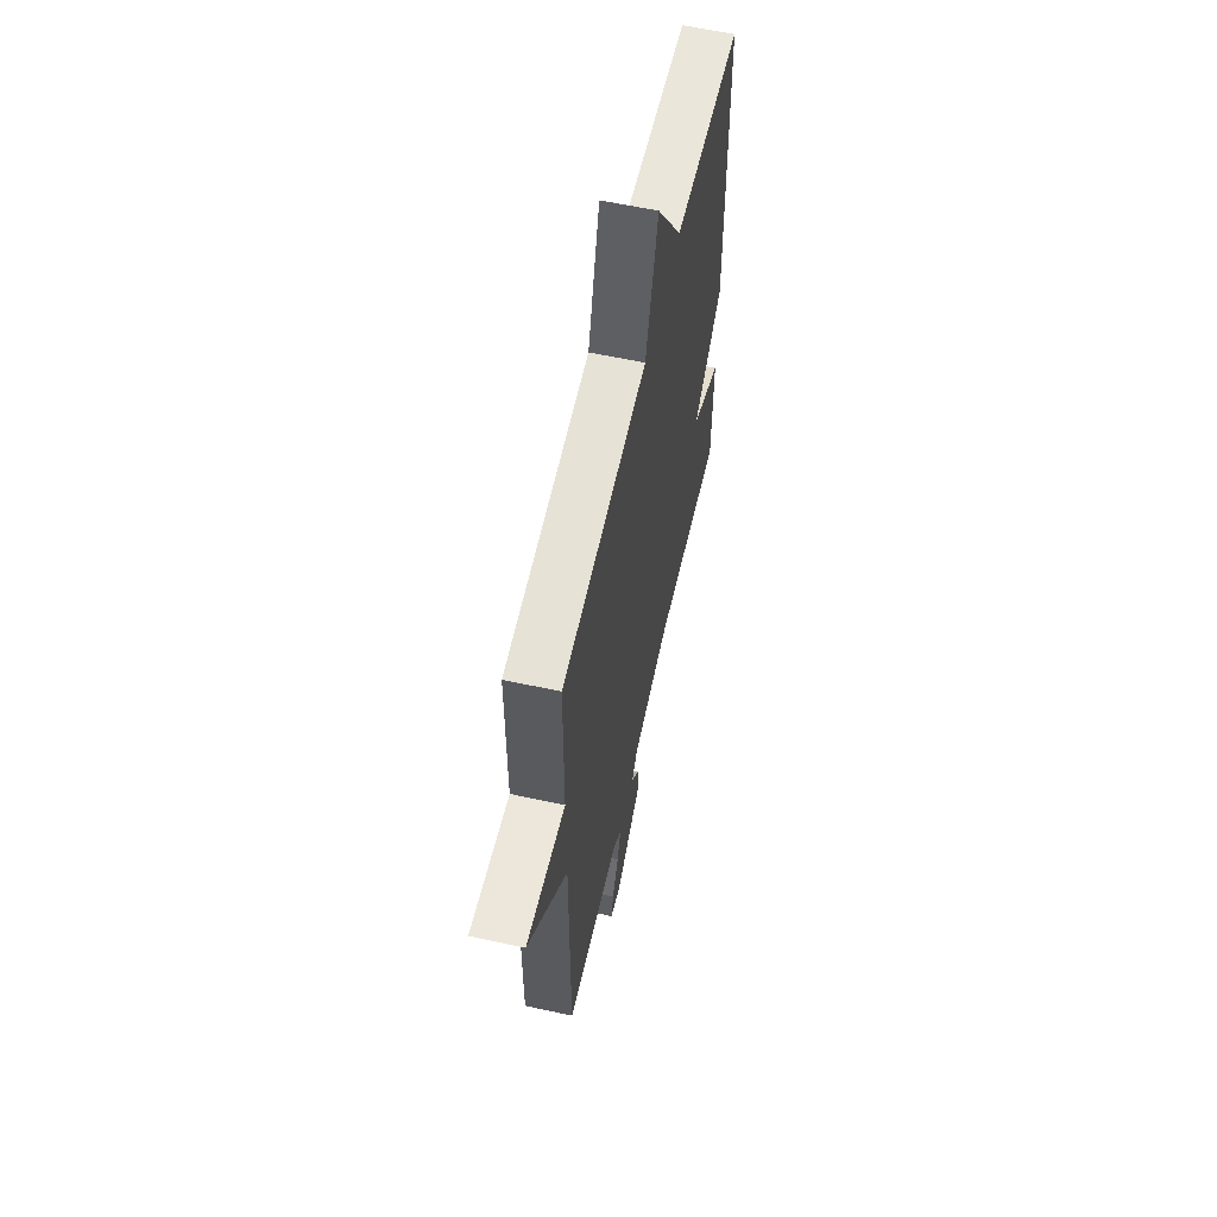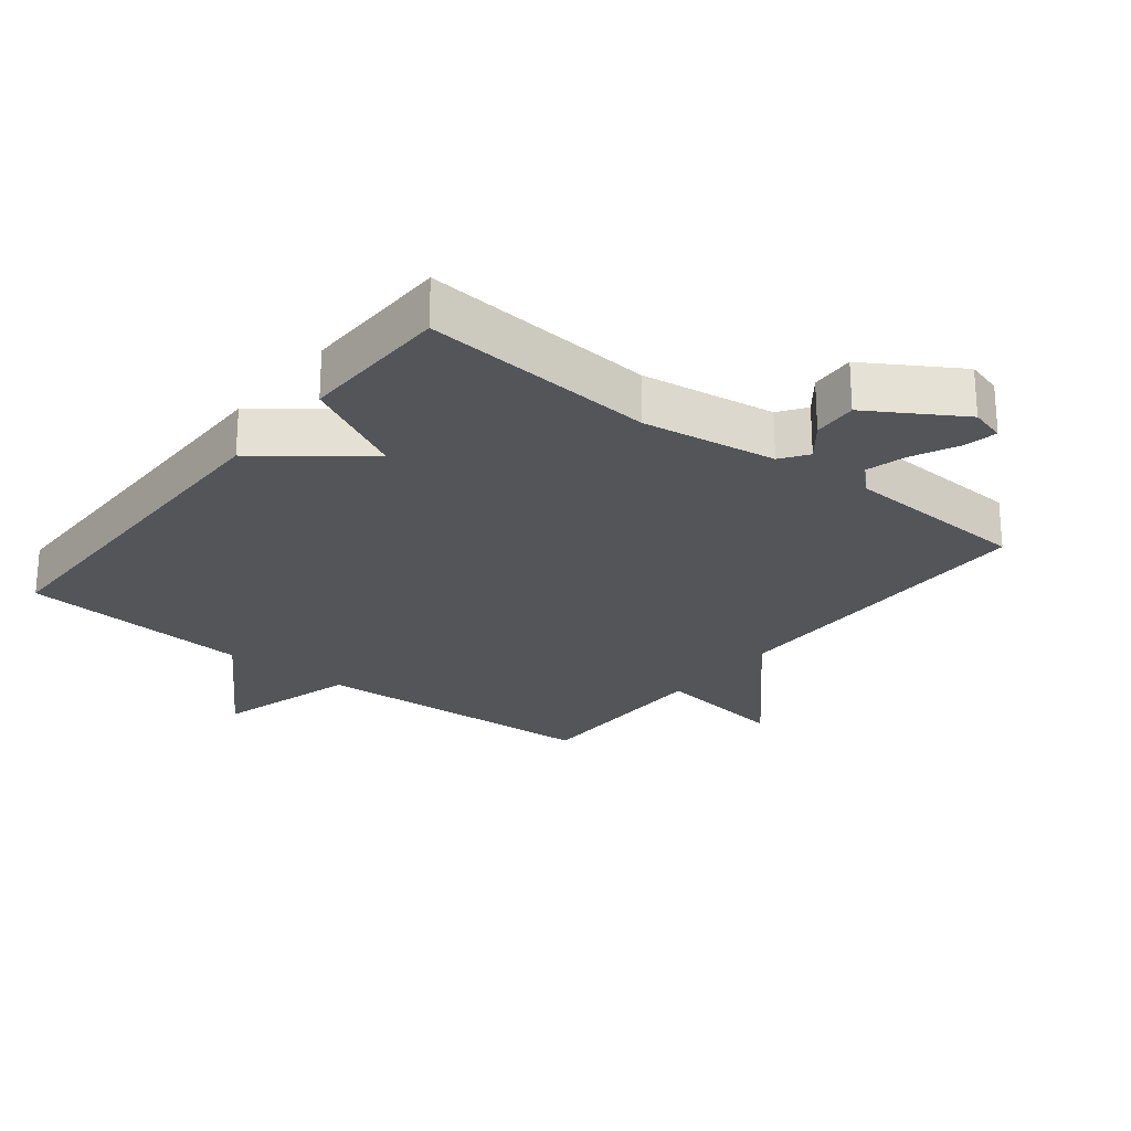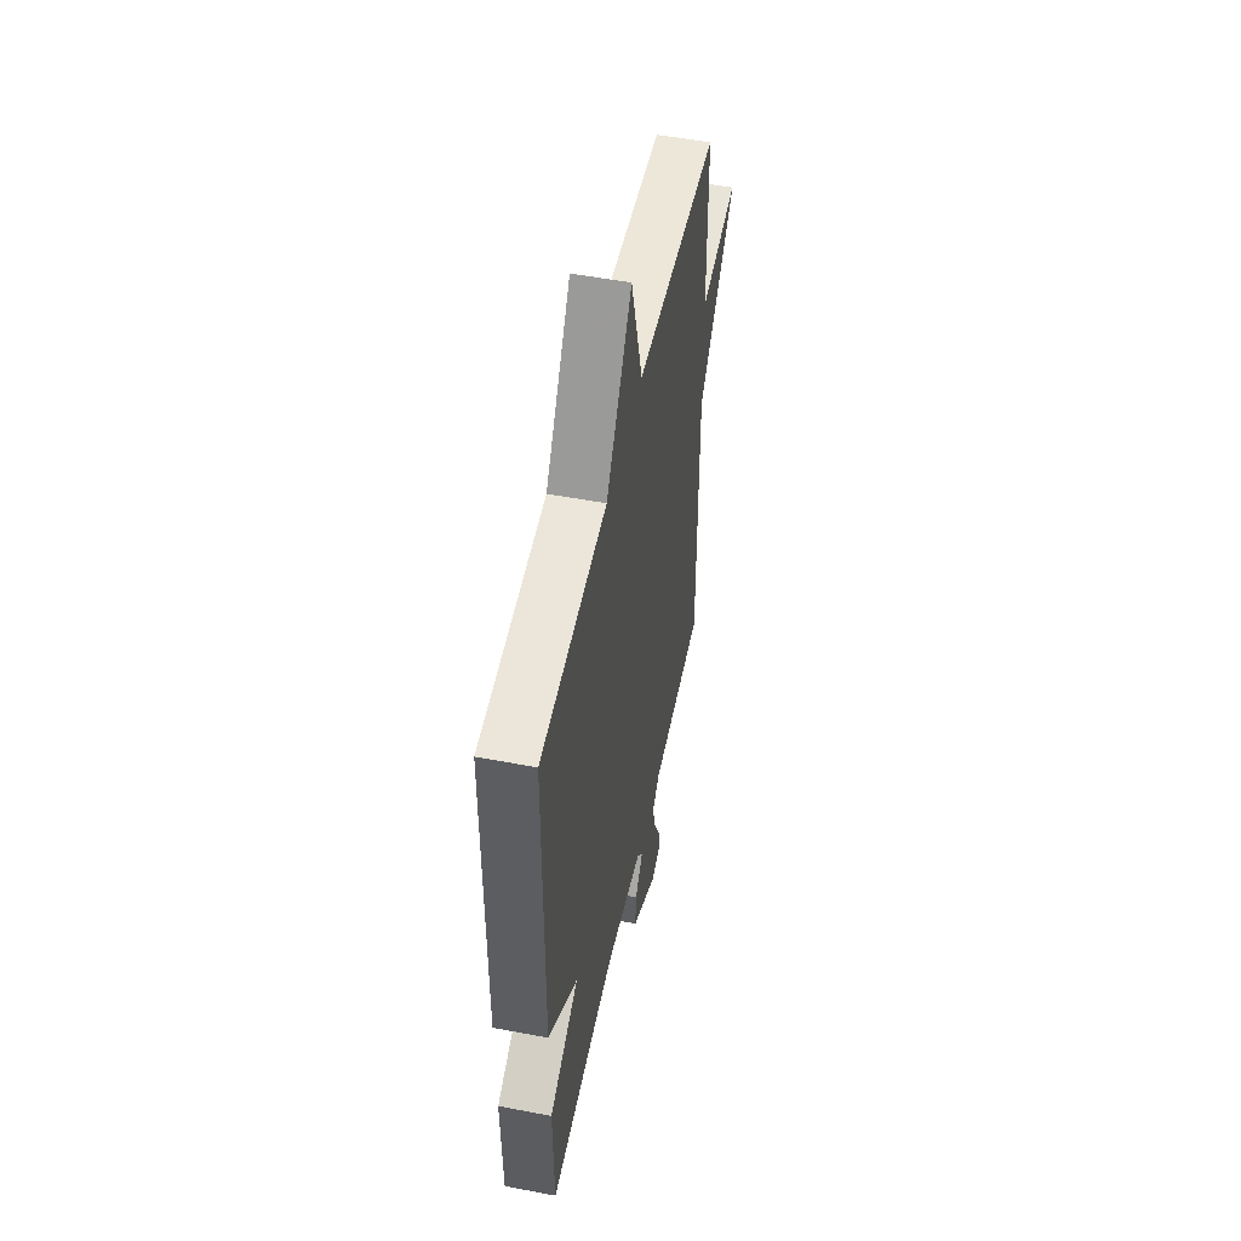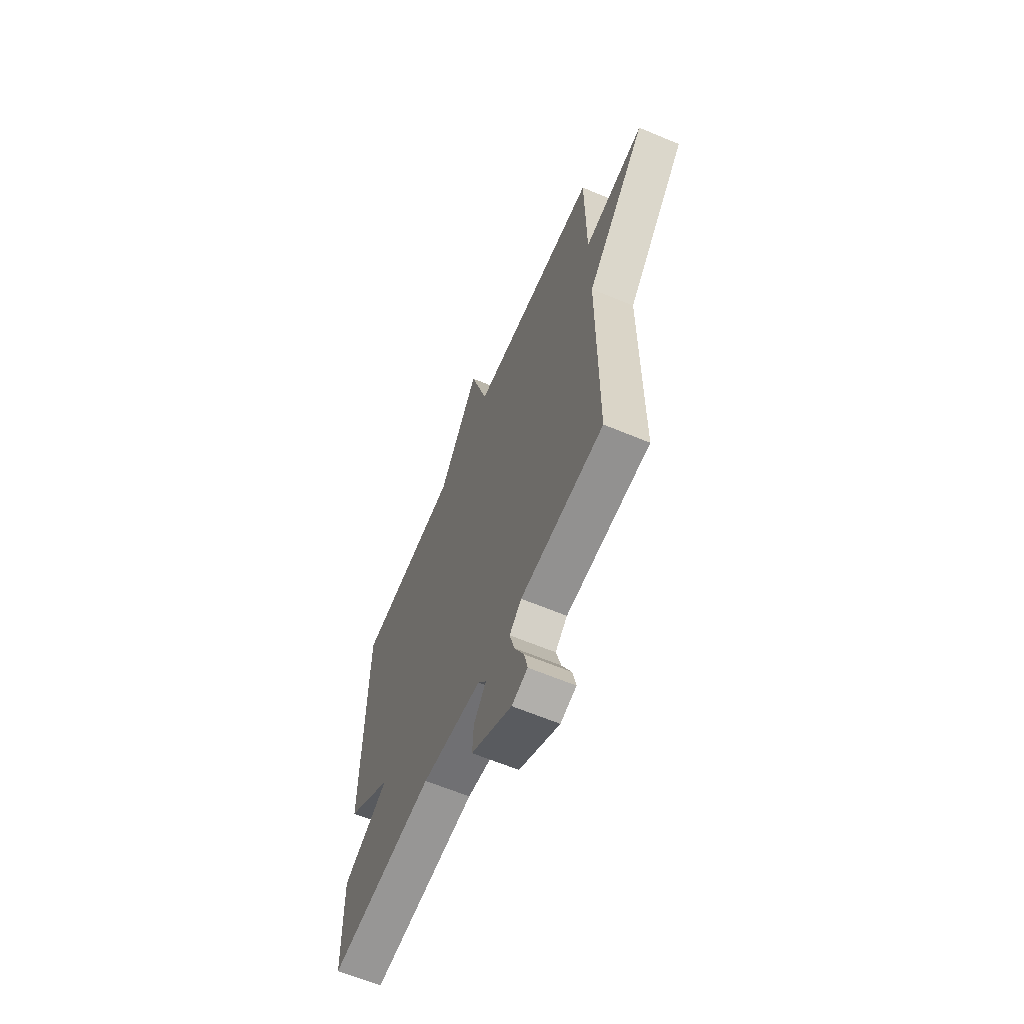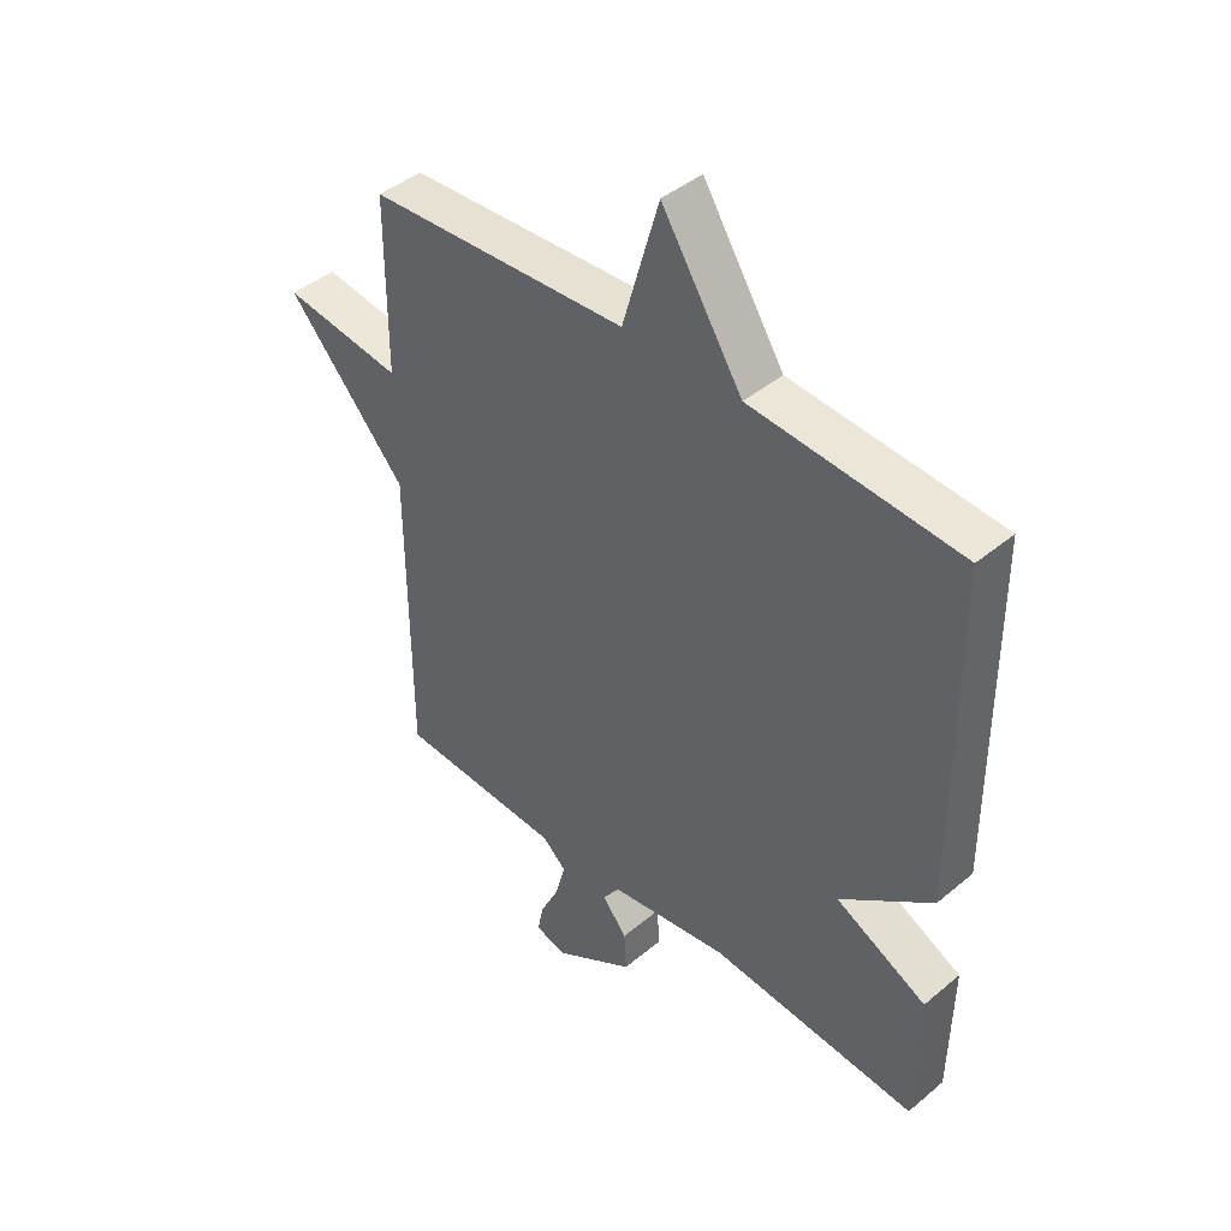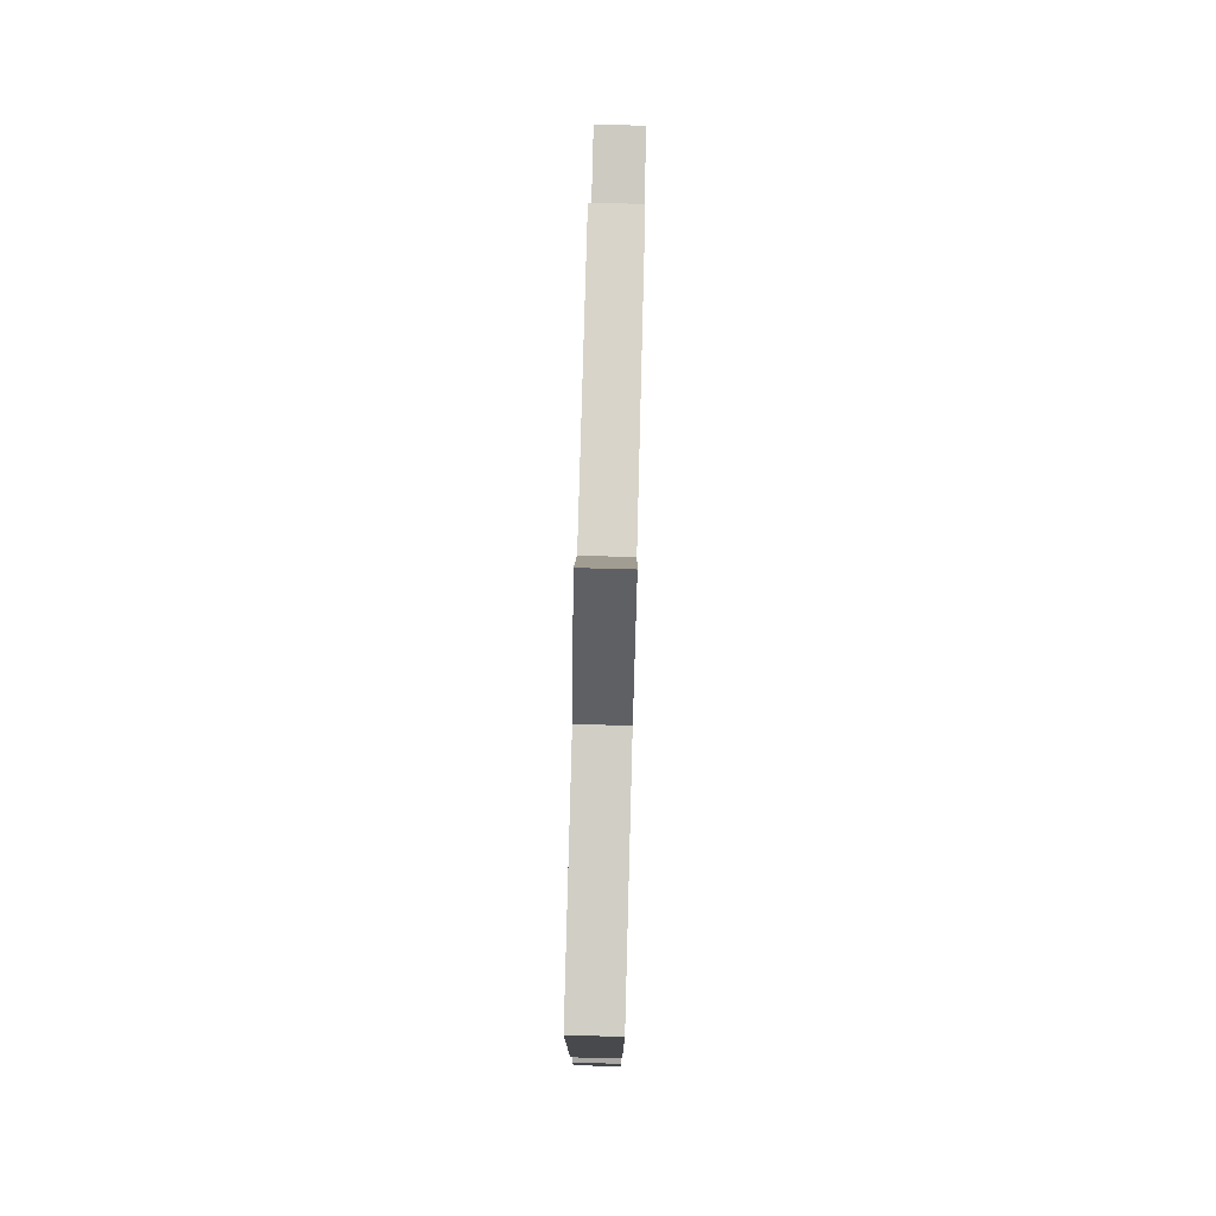
<metadata>
{"format":"obj","ext":"obj","renderer":"f3d","projection":"perspective","resolution":1024,"background":"white","views":[{"elev":60.2,"azim":-77.4,"up":"+Z"},{"elev":-24.5,"azim":141.6,"up":"+Y"},{"elev":51.8,"azim":101.7,"up":"+Z"},{"elev":-63.4,"azim":-113.0,"up":"+Z"},{"elev":43.2,"azim":45.4,"up":"+Z"},{"elev":78.5,"azim":91.5,"up":"+Z"}]}
</metadata>
<code>
v 0.5 0.07 -0.5
v 0.144 0.07 -0.471
v -0.06 0.07 -0.502
v -0.089 0.07 -0.543
v -0.047 0.07 -0.596
v -0.043 0.07 -0.664
v -0.182 0.07 -0.75
v -0.236 0.07 -0.735
v -0.225 0.07 -0.683
v -0.192 0.07 -0.614
v -0.175 0.07 -0.551
v -0.216 0.07 -0.514
v -0.5 0.07 -0.5
v -0.501 0.07 0.006
v -0.706 0.07 0.234
v -0.501 0.07 0.206
v -0.5 0.07 0.5
v -0.055 0.07 0.526
v 0.007 0.07 0.742
v 0.145 0.07 0.526
v 0.5 0.07 0.5
v 0.504 0.07 -0.068
v 0.347 0.07 -0.189
v 0.504 0.07 -0.268
v 0.5 0 -0.5
v 0.144 0 -0.471
v -0.06 0 -0.502
v -0.089 0 -0.543
v -0.047 0 -0.596
v -0.043 0 -0.664
v -0.182 0 -0.75
v -0.236 0 -0.735
v -0.225 0 -0.683
v -0.192 0 -0.614
v -0.175 0 -0.551
v -0.216 0 -0.514
v -0.5 0 -0.5
v -0.501 0 0.006
v -0.706 0 0.234
v -0.501 0 0.206
v -0.5 0 0.5
v -0.055 0 0.526
v 0.007 0 0.742
v 0.145 0 0.526
v 0.5 0 0.5
v 0.504 0 -0.068
v 0.347 0 -0.189
v 0.504 0 -0.268
f 23 24 1 2
f 20 21 22 23
f 23 2 3
f 20 23 3
f 19 20 3
f 18 19 3
f 18 3 4
f 17 18 4
f 16 17 4
f 14 15 16
f 12 13 14 16
f 11 12 16 4
f 5 6 7
f 4 5 7
f 11 4 7
f 10 11 7
f 7 8 9 10
f 26 25 48 47
f 47 46 45 44
f 27 26 47
f 27 47 44
f 27 44 43
f 27 43 42
f 28 27 42
f 28 42 41
f 28 41 40
f 40 39 38
f 40 38 37 36
f 28 40 36 35
f 31 30 29
f 31 29 28
f 31 28 35
f 31 35 34
f 34 33 32 31
f 1 25 26 2
f 2 26 27 3
f 3 27 28 4
f 4 28 29 5
f 5 29 30 6
f 6 30 31 7
f 7 31 32 8
f 8 32 33 9
f 9 33 34 10
f 10 34 35 11
f 11 35 36 12
f 12 36 37 13
f 13 37 38 14
f 14 38 39 15
f 15 39 40 16
f 16 40 41 17
f 17 41 42 18
f 18 42 43 19
f 19 43 44 20
f 20 44 45 21
f 21 45 46 22
f 22 46 47 23
f 23 47 48 24
f 24 48 25 1

</code>
